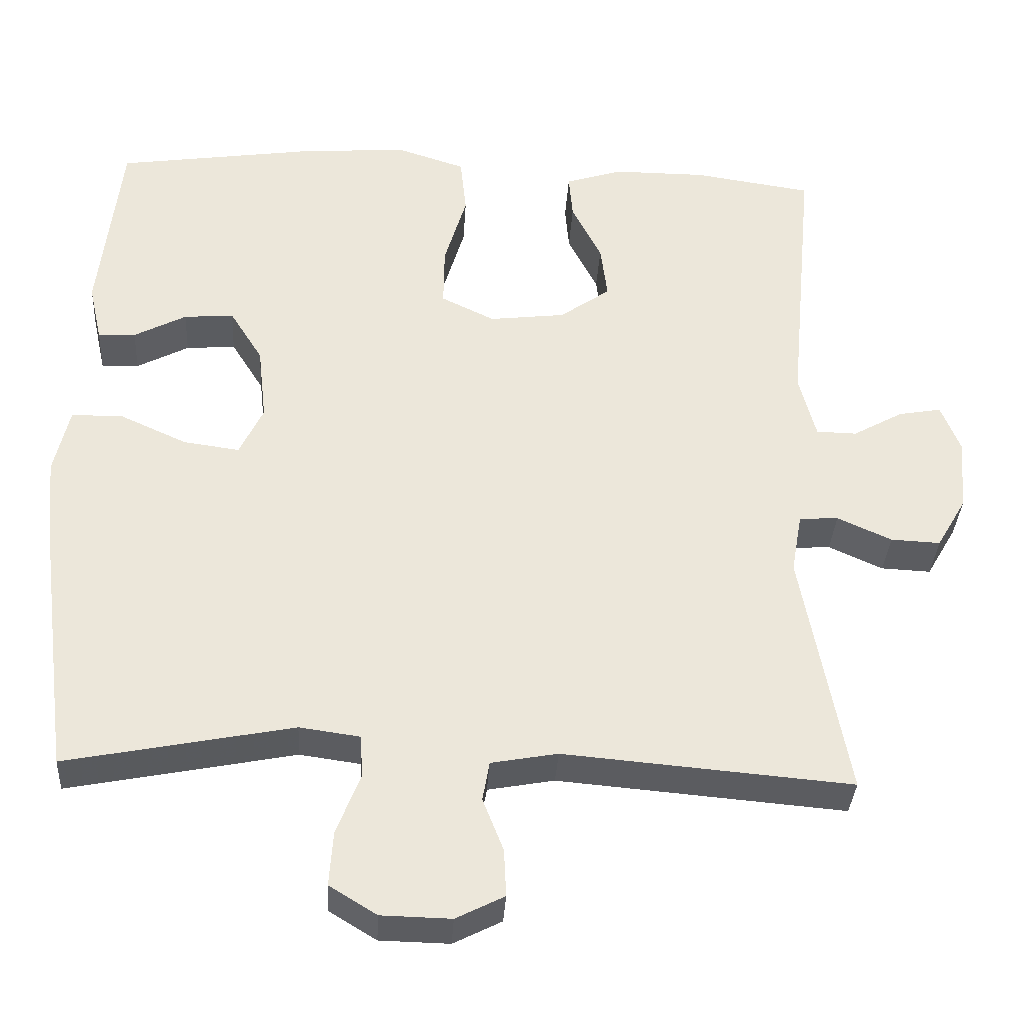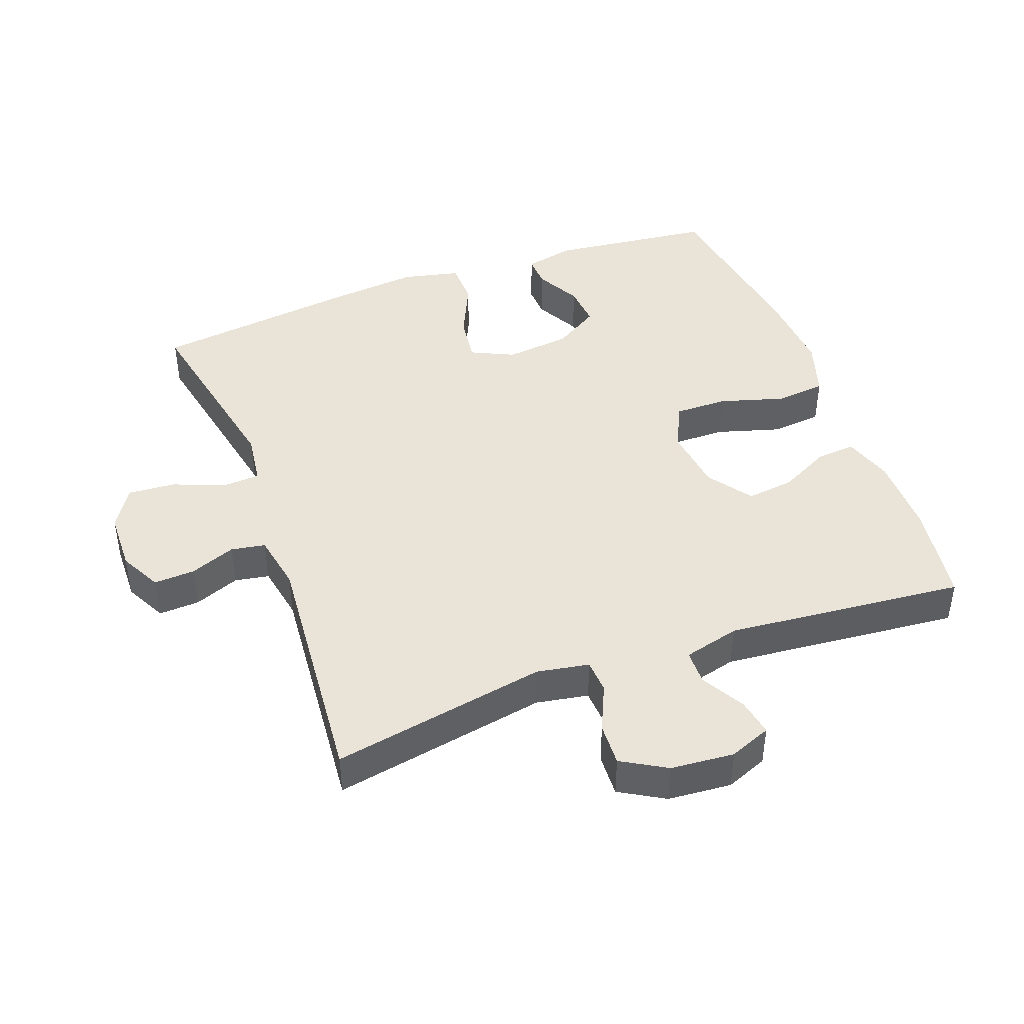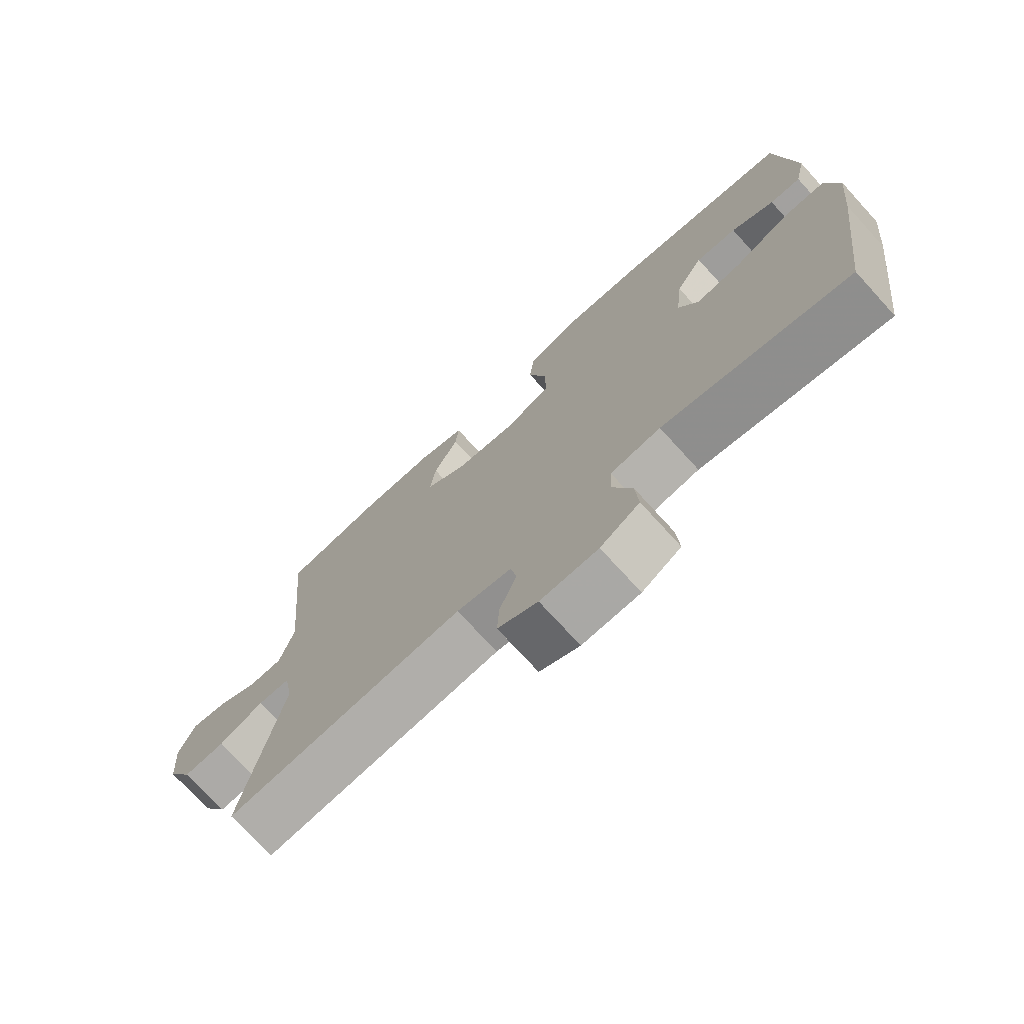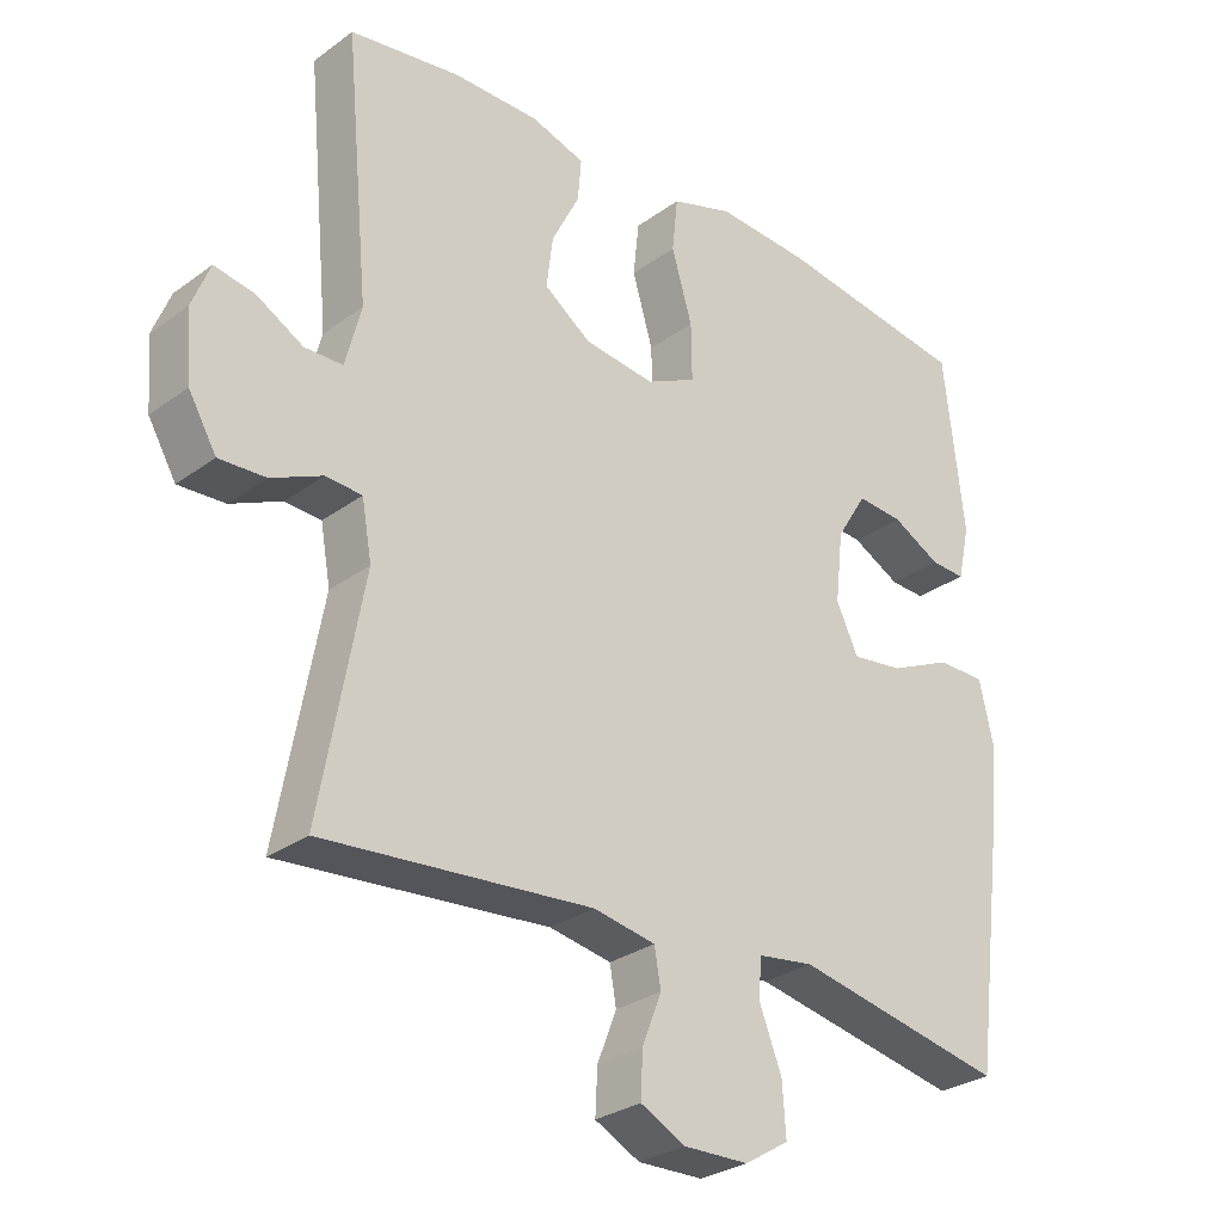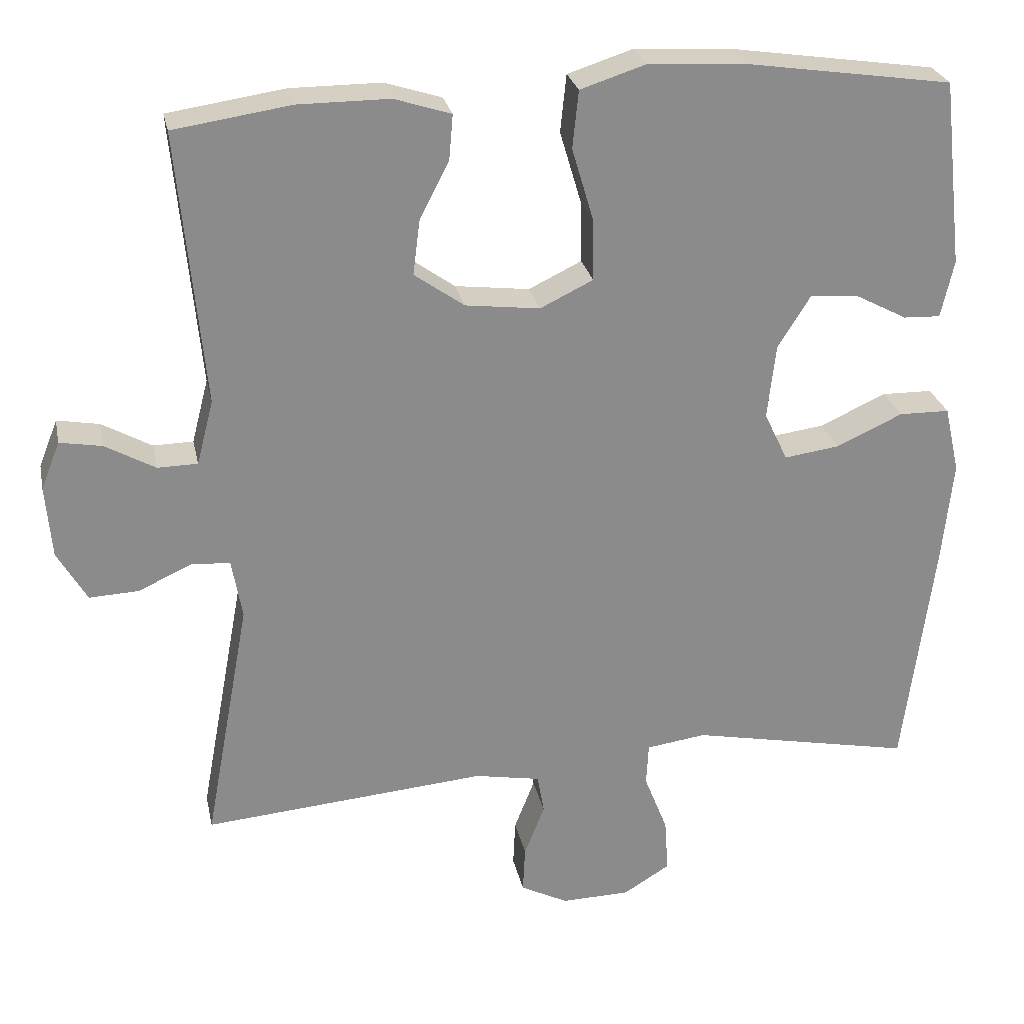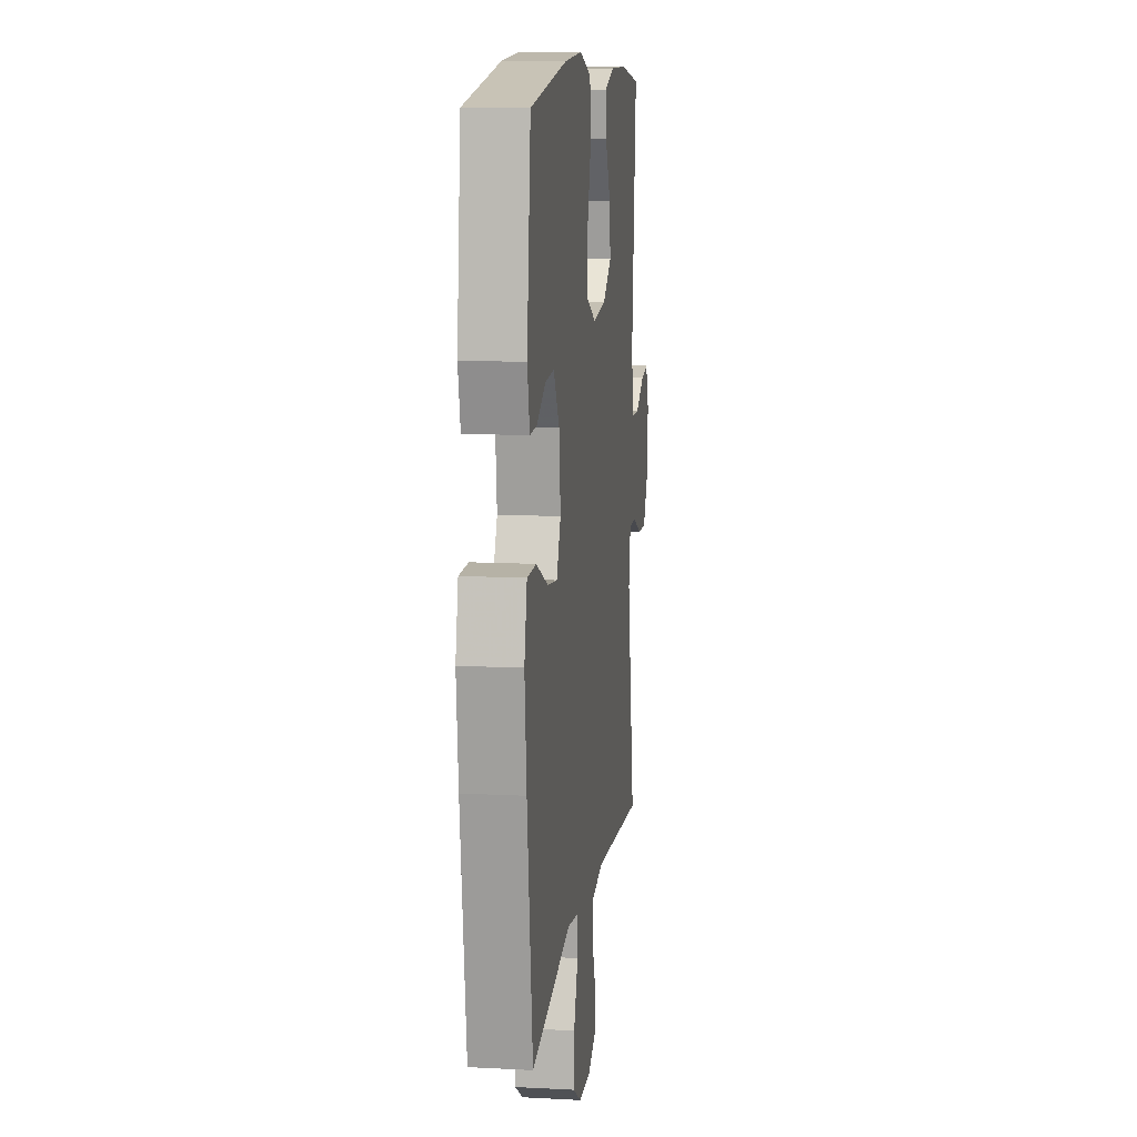
<metadata>
{"format":"obj","ext":"obj","renderer":"f3d","projection":"perspective","resolution":1024,"background":"white","views":[{"elev":-34.9,"azim":176.6,"up":"+Z"},{"elev":43.5,"azim":-110.3,"up":"+Y"},{"elev":-74.1,"azim":42.4,"up":"+Z"},{"elev":-28.8,"azim":-42.7,"up":"+Z"},{"elev":26.3,"azim":-11.6,"up":"+Z"},{"elev":11.4,"azim":97.3,"up":"+Z"}]}
</metadata>
<code>
v -0.5 0.07 -0.5
v -0.44 0.07 -0.174
v -0.454 0.07 -0.095
v -0.505 0.07 -0.092
v -0.576 0.07 -0.124
v -0.641 0.07 -0.127
v -0.68 0.07 -0.06
v -0.688 0.07 0.036
v -0.663 0.07 0.099
v -0.607 0.07 0.089
v -0.541 0.07 0.052
v -0.488 0.07 0.053
v -0.466 0.07 0.138
v -0.5 0.07 0.5
v -0.345 0.07 0.523
v -0.224 0.07 0.523
v -0.149 0.07 0.499
v -0.154 0.07 0.44
v -0.193 0.07 0.363
v -0.202 0.07 0.291
v -0.136 0.07 0.244
v -0.037 0.07 0.232
v 0.033 0.07 0.266
v 0.032 0.07 0.346
v 0.003 0.07 0.444
v 0.011 0.07 0.52
v 0.098 0.07 0.548
v 0.23 0.07 0.54
v 0.5 0.07 0.5
v 0.528 0.07 0.253
v 0.511 0.07 0.177
v 0.462 0.07 0.179
v 0.394 0.07 0.215
v 0.329 0.07 0.22
v 0.286 0.07 0.151
v 0.275 0.07 0.052
v 0.306 0.07 -0.013
v 0.379 0.07 -0.003
v 0.467 0.07 0.037
v 0.534 0.07 0.036
v 0.554 0.07 -0.052
v 0.54 0.07 -0.189
v 0.5 0.07 -0.5
v 0.204 0.07 -0.441
v 0.125 0.07 -0.452
v 0.122 0.07 -0.508
v 0.153 0.07 -0.587
v 0.158 0.07 -0.659
v 0.096 0.07 -0.697
v 0.005 0.07 -0.699
v -0.058 0.07 -0.667
v -0.055 0.07 -0.605
v -0.028 0.07 -0.536
v -0.037 0.07 -0.484
v -0.124 0.07 -0.468
v -0.5 0 -0.5
v -0.44 0 -0.174
v -0.454 0 -0.095
v -0.505 0 -0.092
v -0.576 0 -0.124
v -0.641 0 -0.127
v -0.68 0 -0.06
v -0.688 0 0.036
v -0.663 0 0.099
v -0.607 0 0.089
v -0.541 0 0.052
v -0.488 0 0.053
v -0.466 0 0.138
v -0.5 0 0.5
v -0.345 0 0.523
v -0.224 0 0.523
v -0.149 0 0.499
v -0.154 0 0.44
v -0.193 0 0.363
v -0.202 0 0.291
v -0.136 0 0.244
v -0.037 0 0.232
v 0.033 0 0.266
v 0.032 0 0.346
v 0.003 0 0.444
v 0.011 0 0.52
v 0.098 0 0.548
v 0.23 0 0.54
v 0.5 0 0.5
v 0.528 0 0.253
v 0.511 0 0.177
v 0.462 0 0.179
v 0.394 0 0.215
v 0.329 0 0.22
v 0.286 0 0.151
v 0.275 0 0.052
v 0.306 0 -0.013
v 0.379 0 -0.003
v 0.467 0 0.037
v 0.534 0 0.036
v 0.554 0 -0.052
v 0.54 0 -0.189
v 0.5 0 -0.5
v 0.204 0 -0.441
v 0.125 0 -0.452
v 0.122 0 -0.508
v 0.153 0 -0.587
v 0.158 0 -0.659
v 0.096 0 -0.697
v 0.005 0 -0.699
v -0.058 0 -0.667
v -0.055 0 -0.605
v -0.028 0 -0.536
v -0.037 0 -0.484
v -0.124 0 -0.468
f 50 51 52 53
f 50 53 54
f 49 50 54
f 46 47 48 49
f 45 46 49 54
f 41 42 43 44
f 41 44 45
f 38 39 40 41
f 37 38 41 45
f 36 37 45 54
f 30 31 32 33
f 30 33 34
f 29 30 34
f 28 29 34 35
f 24 25 26 27
f 23 24 27 28
f 16 17 18 19
f 16 19 20
f 13 14 15 16
f 12 13 16 20
f 8 9 10 11
f 8 11 12
f 7 8 12
f 4 5 6 7
f 3 4 7 12
f 55 1 2
f 55 2 3
f 23 28 35 36
f 22 23 36 54
f 21 22 54 55
f 20 21 55
f 3 12 20 55
f 108 107 106 105
f 109 108 105
f 109 105 104
f 104 103 102 101
f 109 104 101 100
f 99 98 97 96
f 100 99 96
f 96 95 94 93
f 100 96 93 92
f 109 100 92 91
f 88 87 86 85
f 89 88 85
f 89 85 84
f 90 89 84 83
f 82 81 80 79
f 83 82 79 78
f 74 73 72 71
f 75 74 71
f 71 70 69 68
f 75 71 68 67
f 66 65 64 63
f 67 66 63
f 67 63 62
f 62 61 60 59
f 67 62 59 58
f 57 56 110
f 58 57 110
f 91 90 83 78
f 109 91 78 77
f 110 109 77 76
f 110 76 75
f 110 75 67 58
f 1 56 57 2
f 2 57 58 3
f 3 58 59 4
f 4 59 60 5
f 5 60 61 6
f 6 61 62 7
f 7 62 63 8
f 8 63 64 9
f 9 64 65 10
f 10 65 66 11
f 11 66 67 12
f 12 67 68 13
f 13 68 69 14
f 14 69 70 15
f 15 70 71 16
f 16 71 72 17
f 17 72 73 18
f 18 73 74 19
f 19 74 75 20
f 20 75 76 21
f 21 76 77 22
f 22 77 78 23
f 23 78 79 24
f 24 79 80 25
f 25 80 81 26
f 26 81 82 27
f 27 82 83 28
f 28 83 84 29
f 29 84 85 30
f 30 85 86 31
f 31 86 87 32
f 32 87 88 33
f 33 88 89 34
f 34 89 90 35
f 35 90 91 36
f 36 91 92 37
f 37 92 93 38
f 38 93 94 39
f 39 94 95 40
f 40 95 96 41
f 41 96 97 42
f 42 97 98 43
f 43 98 99 44
f 44 99 100 45
f 45 100 101 46
f 46 101 102 47
f 47 102 103 48
f 48 103 104 49
f 49 104 105 50
f 50 105 106 51
f 51 106 107 52
f 52 107 108 53
f 53 108 109 54
f 54 109 110 55
f 55 110 56 1

</code>
